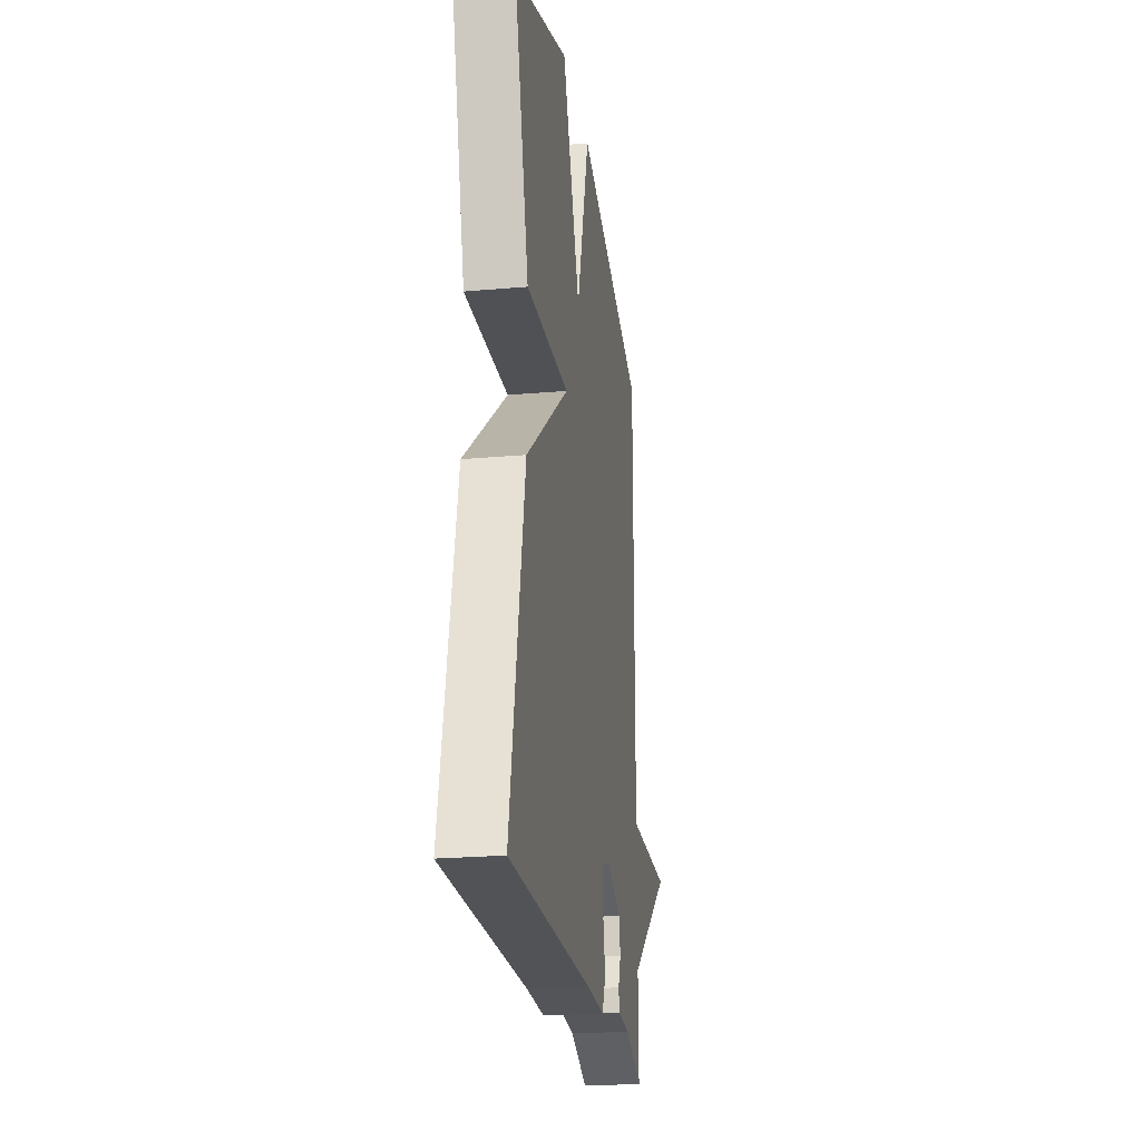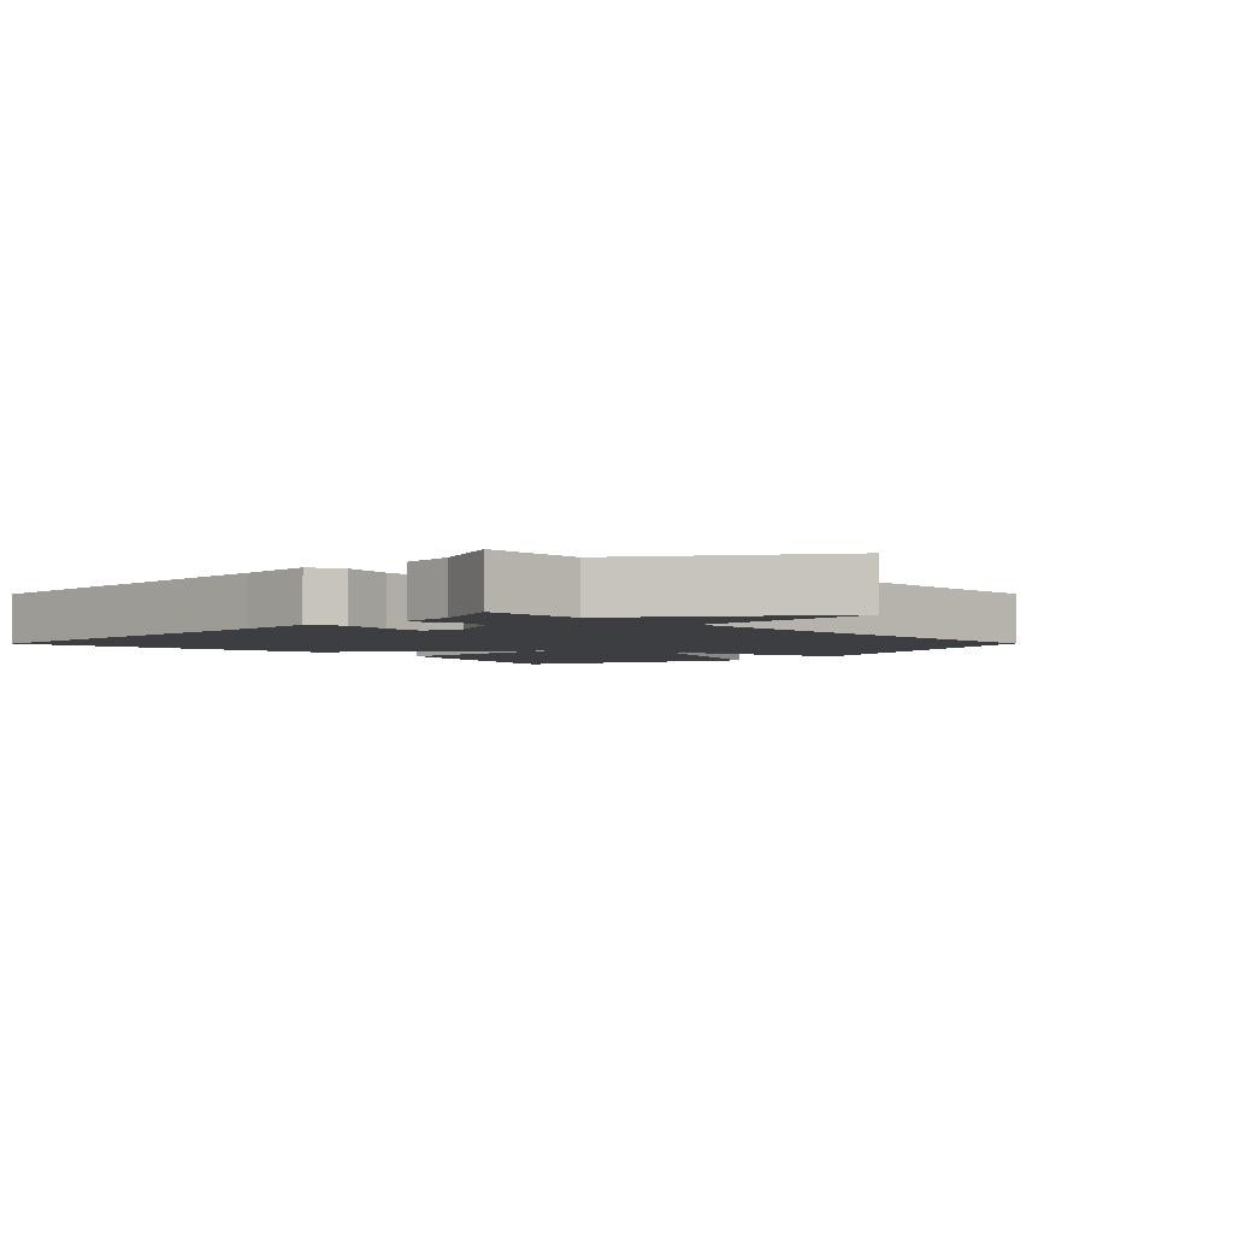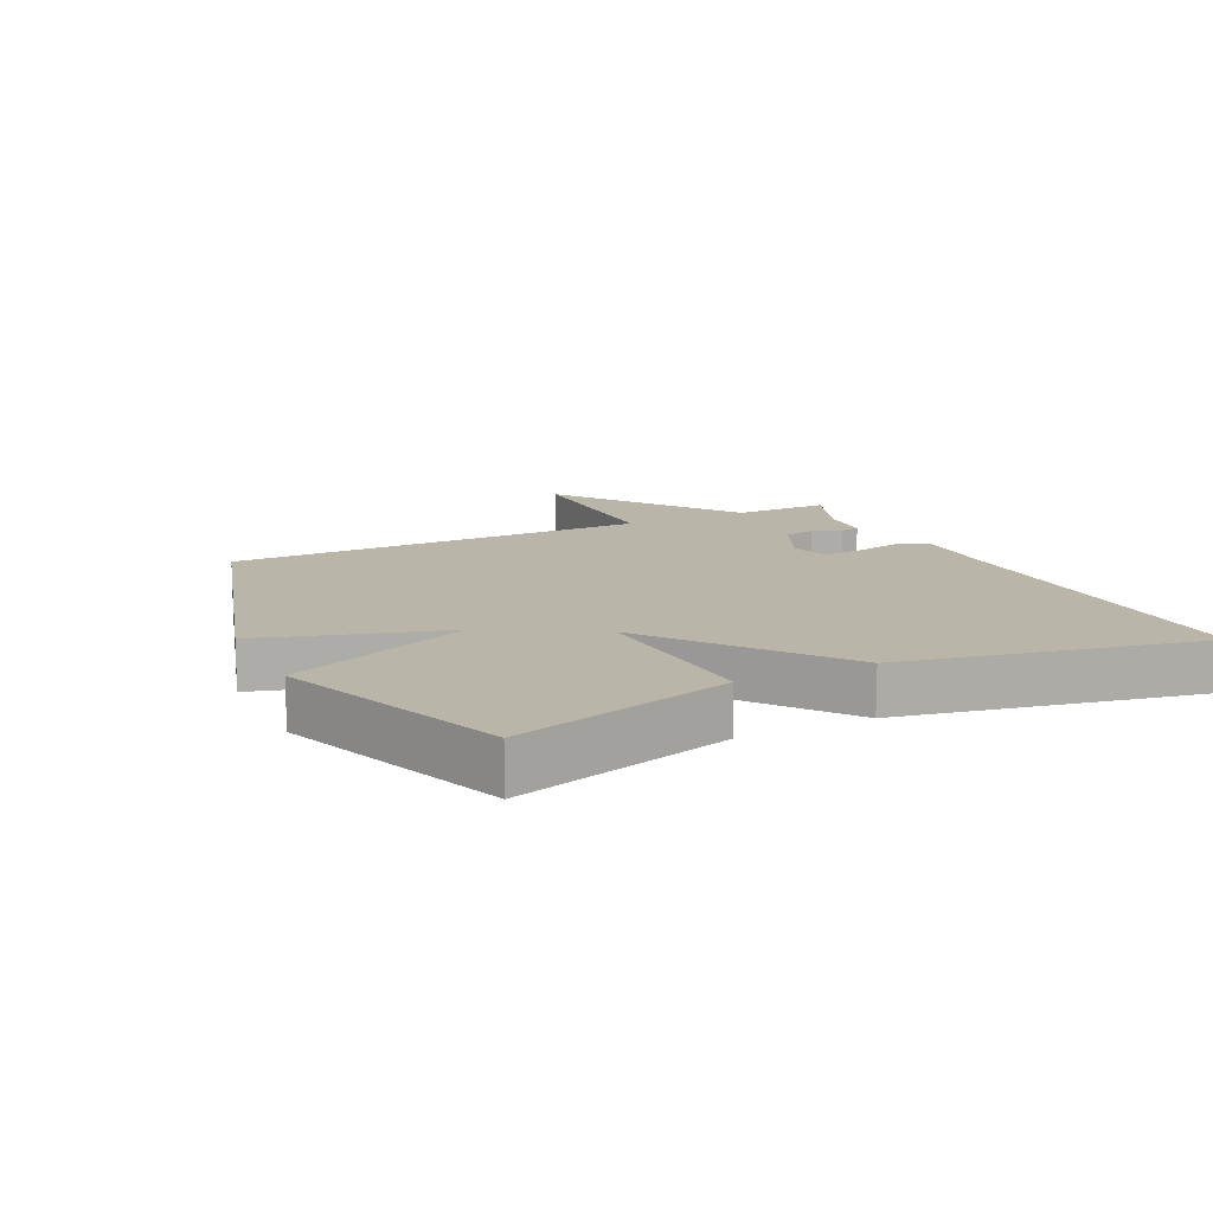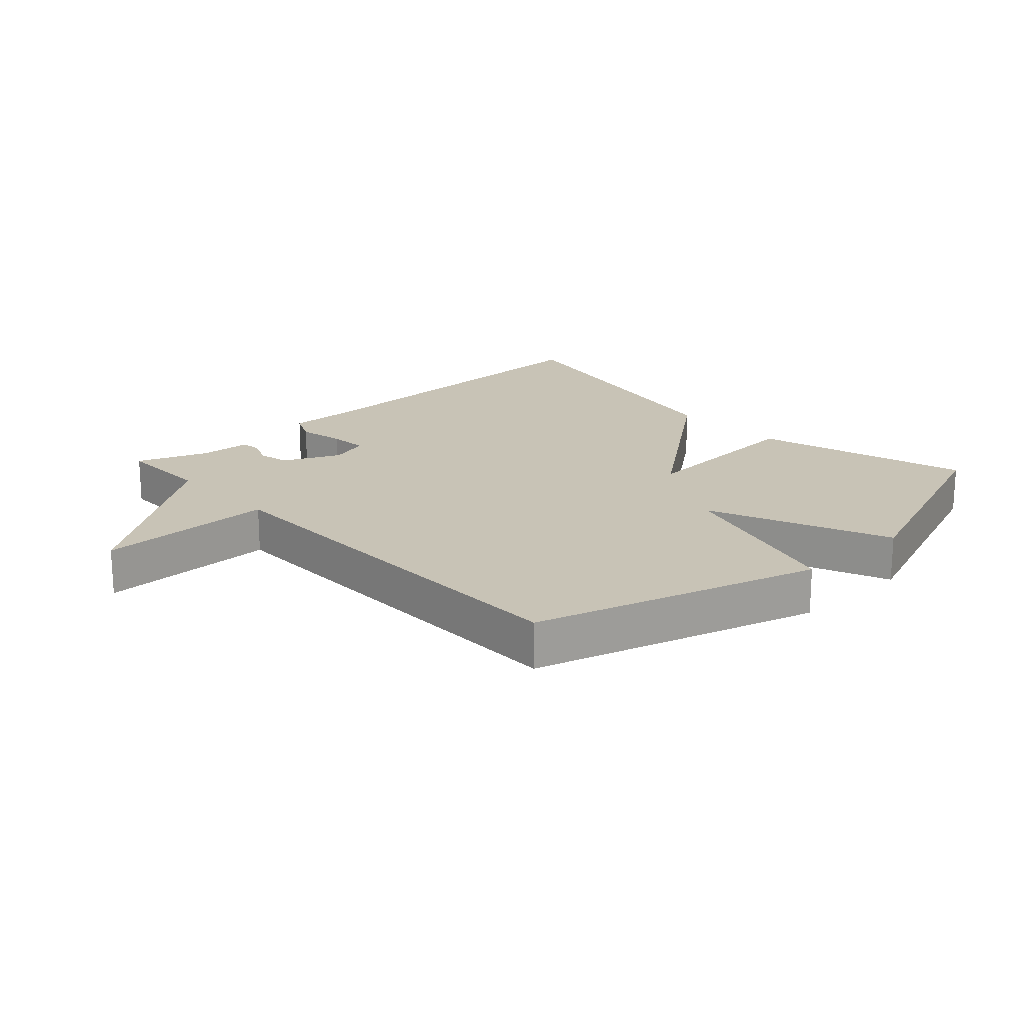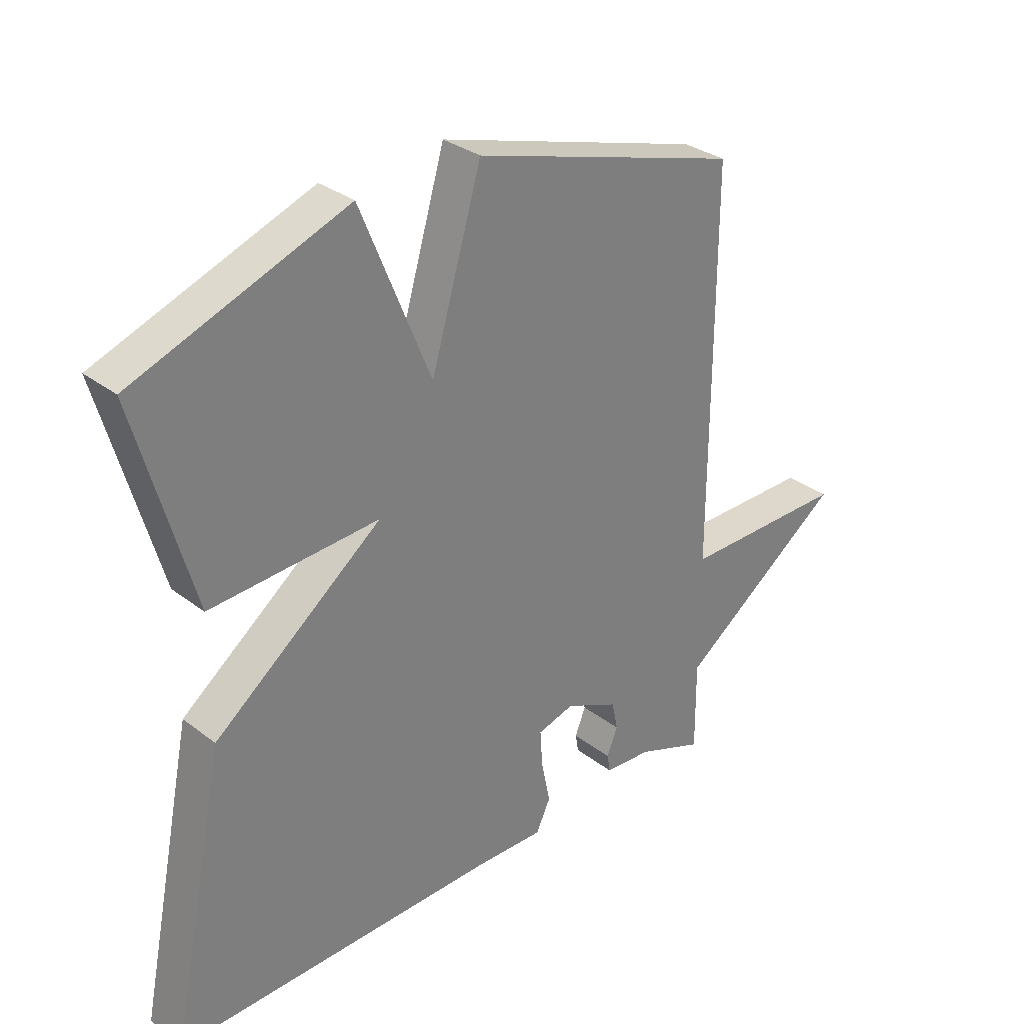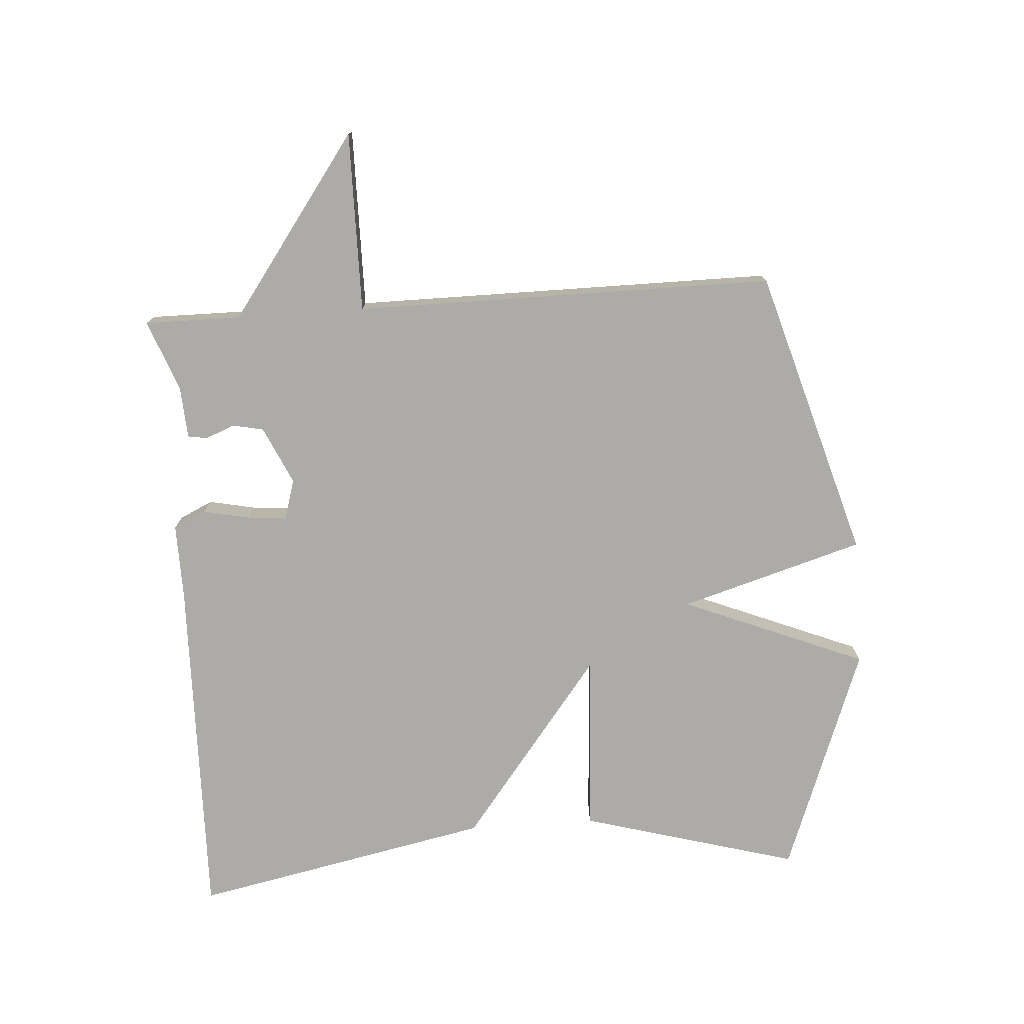
<metadata>
{"format":"obj","ext":"obj","renderer":"f3d","projection":"perspective","resolution":1024,"background":"white","views":[{"elev":-23.3,"azim":98.5,"up":"+Z"},{"elev":-3.5,"azim":-134.8,"up":"+Y"},{"elev":13.4,"azim":64.1,"up":"+Y"},{"elev":19.4,"azim":-42.9,"up":"+Y"},{"elev":31.3,"azim":137.3,"up":"+Z"},{"elev":-76.3,"azim":-86.1,"up":"+Y"}]}
</metadata>
<code>
v -0.5 0.07 0.5
v -0.053 0.07 0.632
v 0.031 0.07 0.348
v 0.147 0.07 0.632
v 0.5 0.07 0.5
v 0.406 0.07 0.163
v 0.126 0.07 0.18
v 0.406 0.07 -0.037
v 0.5 0.07 -0.5
v -0.041 0.07 -0.489
v -0.158 0.07 -0.491
v -0.182 0.07 -0.44
v -0.167 0.07 -0.368
v -0.163 0.07 -0.307
v -0.224 0.07 -0.289
v -0.313 0.07 -0.33
v -0.323 0.07 -0.378
v -0.305 0.07 -0.423
v -0.31 0.07 -0.453
v -0.389 0.07 -0.458
v -0.5 0.07 -0.5
v -0.499 0.07 -0.351
v -0.777 0.07 -0.149
v -0.499 0.07 -0.151
v -0.5 0 0.5
v -0.053 0 0.632
v 0.031 0 0.348
v 0.147 0 0.632
v 0.5 0 0.5
v 0.406 0 0.163
v 0.126 0 0.18
v 0.406 0 -0.037
v 0.5 0 -0.5
v -0.041 0 -0.489
v -0.158 0 -0.491
v -0.182 0 -0.44
v -0.167 0 -0.368
v -0.163 0 -0.307
v -0.224 0 -0.289
v -0.313 0 -0.33
v -0.323 0 -0.378
v -0.305 0 -0.423
v -0.31 0 -0.453
v -0.389 0 -0.458
v -0.5 0 -0.5
v -0.499 0 -0.351
v -0.777 0 -0.149
v -0.499 0 -0.151
f 22 23 24
f 20 21 22
f 20 22 24
f 19 20 24
f 18 19 24
f 17 18 24
f 16 17 24 1
f 10 11 12 13
f 10 13 14
f 9 10 14
f 8 9 14
f 7 8 14
f 5 6 7
f 4 5 7
f 3 4 7
f 3 7 14 15
f 3 15 16
f 2 3 16
f 1 2 16
f 48 47 46
f 46 45 44
f 48 46 44
f 48 44 43
f 48 43 42
f 48 42 41
f 25 48 41 40
f 37 36 35 34
f 38 37 34
f 38 34 33
f 38 33 32
f 38 32 31
f 31 30 29
f 31 29 28
f 31 28 27
f 39 38 31 27
f 40 39 27
f 40 27 26
f 40 26 25
f 1 25 26 2
f 2 26 27 3
f 3 27 28 4
f 4 28 29 5
f 5 29 30 6
f 6 30 31 7
f 7 31 32 8
f 8 32 33 9
f 9 33 34 10
f 10 34 35 11
f 11 35 36 12
f 12 36 37 13
f 13 37 38 14
f 14 38 39 15
f 15 39 40 16
f 16 40 41 17
f 17 41 42 18
f 18 42 43 19
f 19 43 44 20
f 20 44 45 21
f 21 45 46 22
f 22 46 47 23
f 23 47 48 24
f 24 48 25 1

</code>
